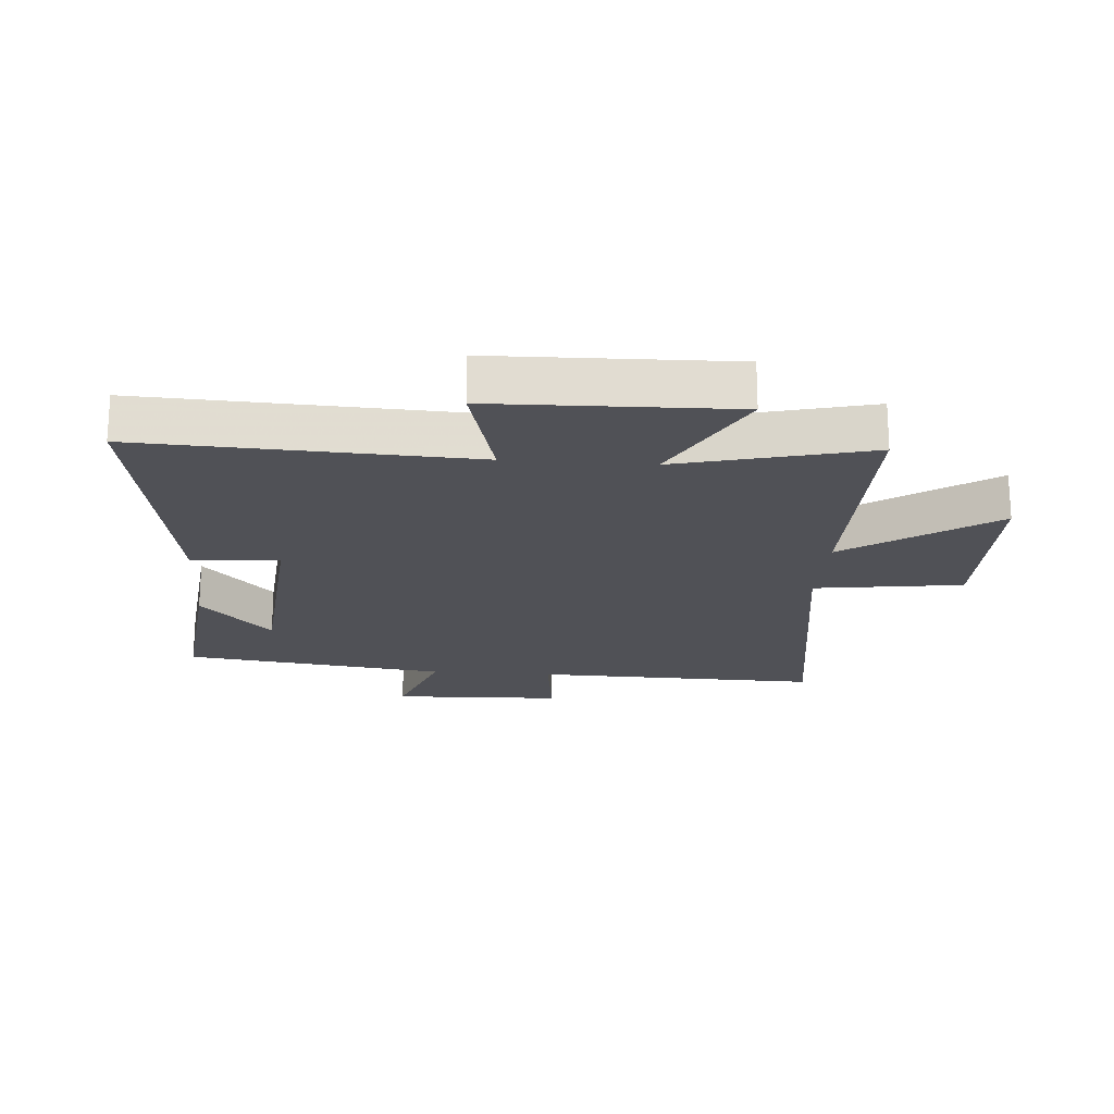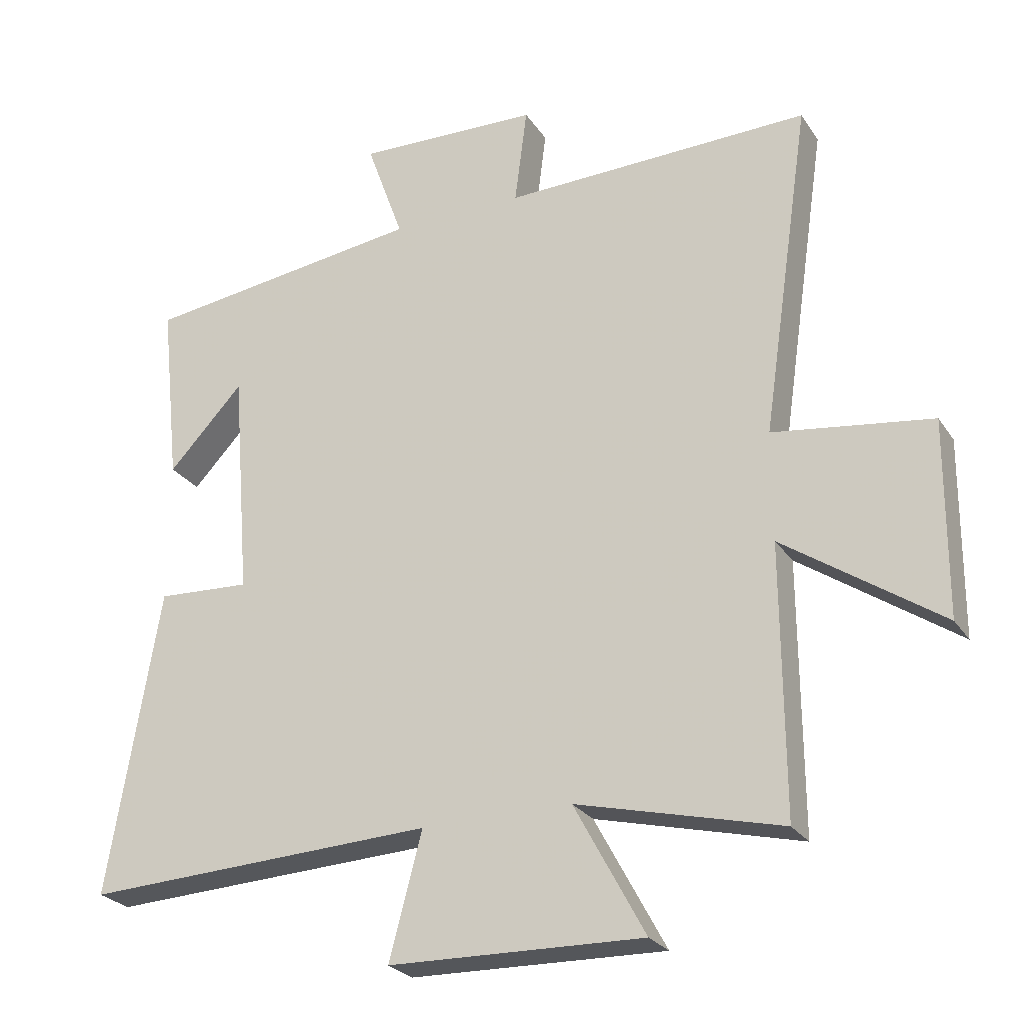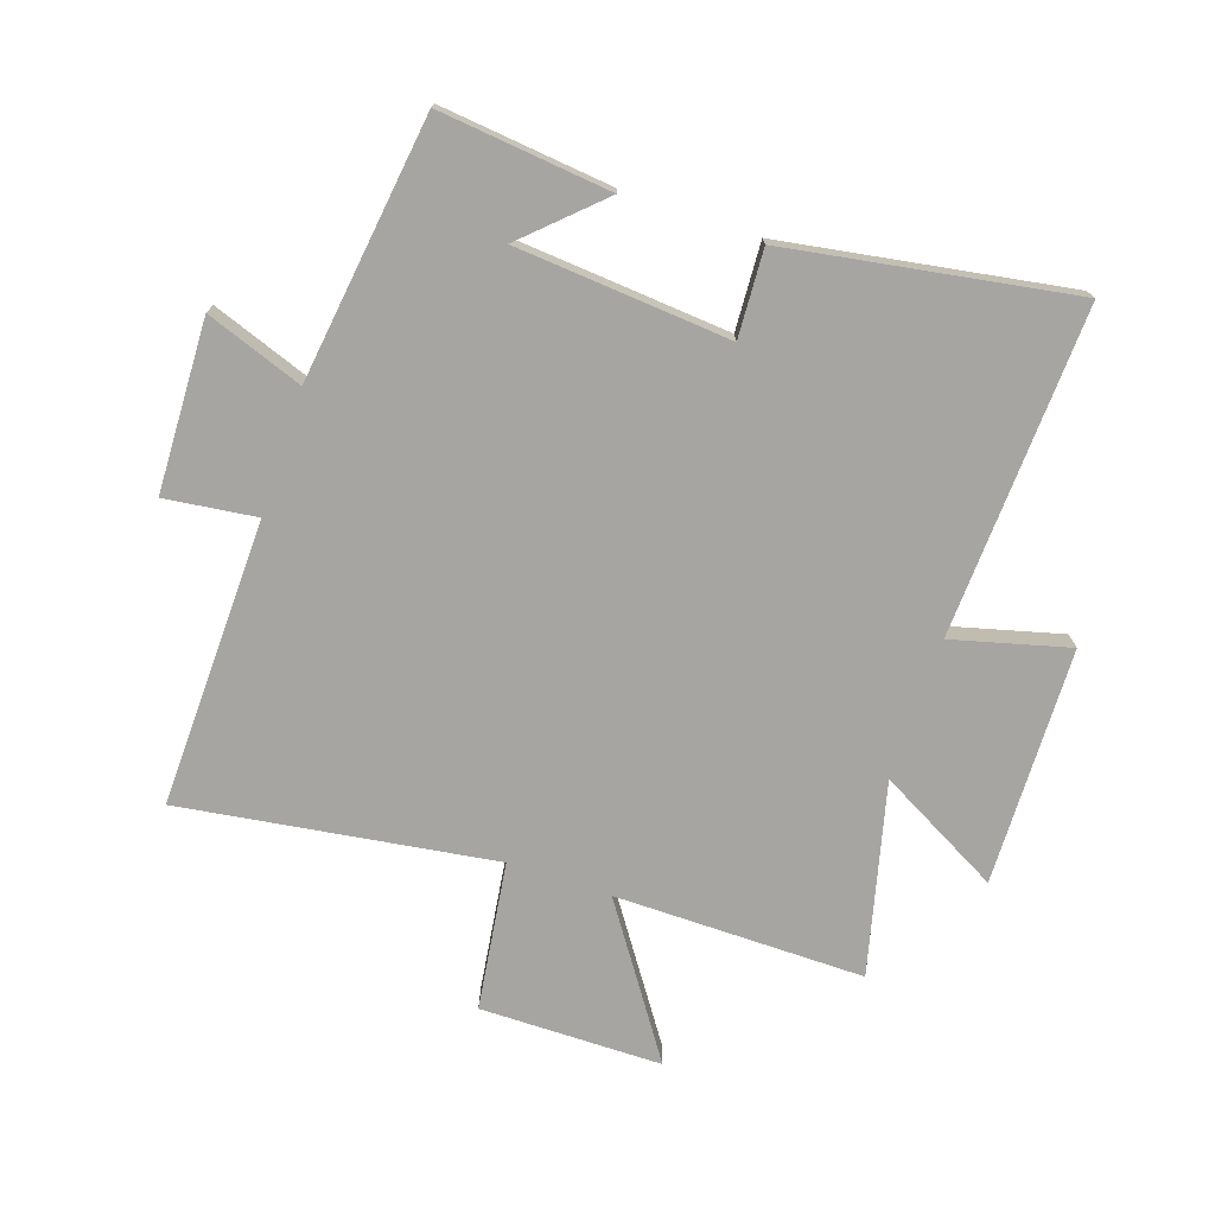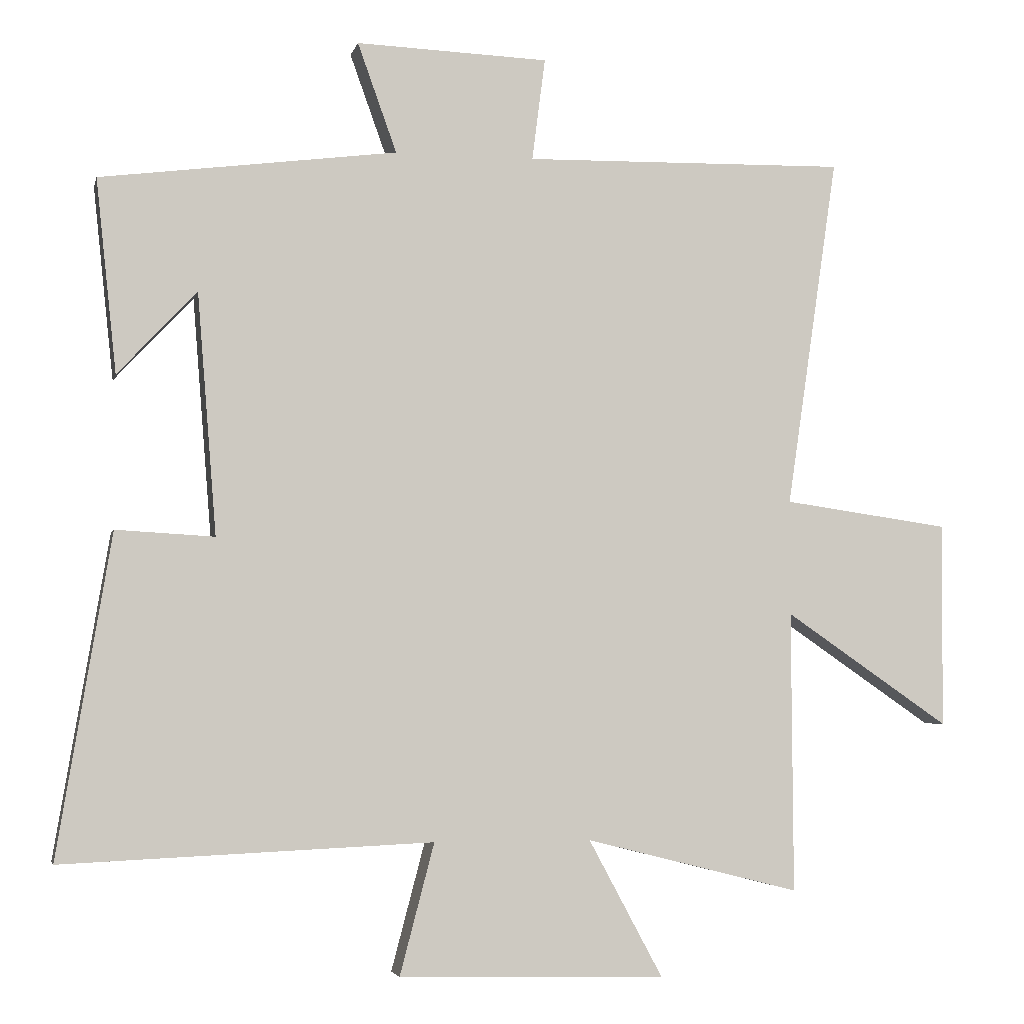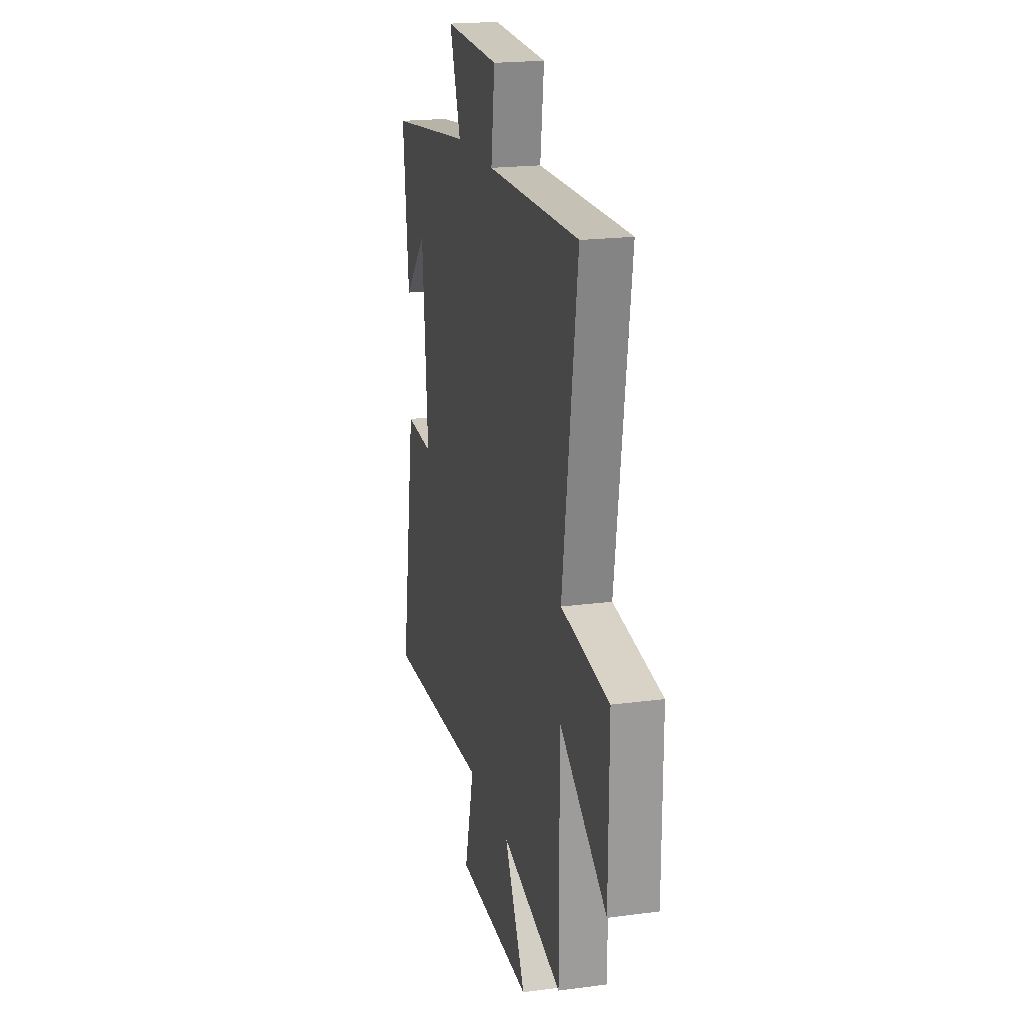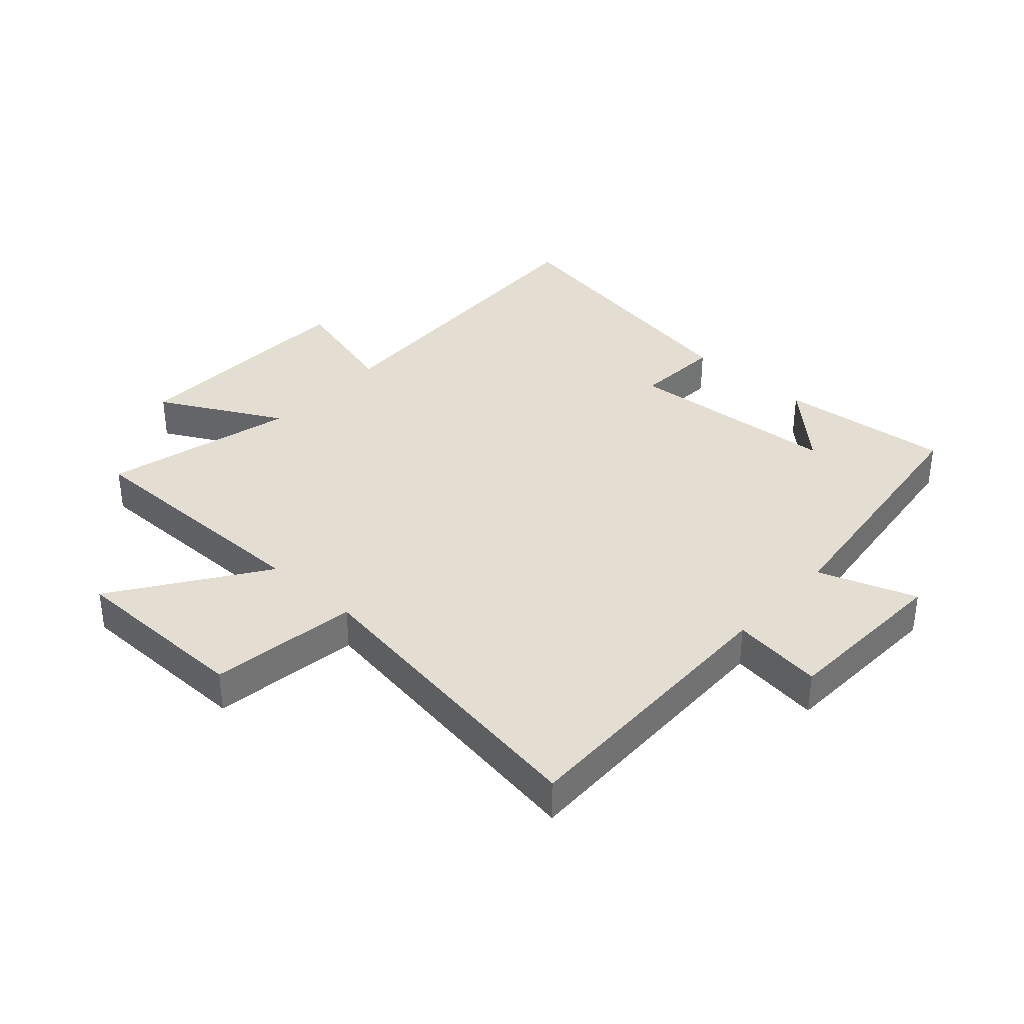
<metadata>
{"format":"obj","ext":"obj","renderer":"f3d","projection":"perspective","resolution":1024,"background":"white","views":[{"elev":-20.3,"azim":175.6,"up":"+Y"},{"elev":-25.8,"azim":-153.9,"up":"+Z"},{"elev":-73.9,"azim":71.3,"up":"+Y"},{"elev":-4.1,"azim":167.4,"up":"+Z"},{"elev":20.1,"azim":-103.6,"up":"+Z"},{"elev":36.1,"azim":-47.6,"up":"+Y"}]}
</metadata>
<code>
v -0.575 0.07 0.51
v -0.105 0.07 0.5
v -0.124 0.07 0.649
v 0.156 0.07 0.659
v 0.099 0.07 0.5
v 0.53 0.07 0.444
v 0.5 0.07 0.163
v 0.385 0.07 0.285
v 0.357 0.07 -0.065
v 0.5 0.07 -0.057
v 0.578 0.07 -0.524
v 0.04 0.07 -0.5
v 0.09 0.07 -0.69
v -0.298 0.07 -0.7
v -0.19 0.07 -0.5
v -0.502 0.07 -0.578
v -0.5 0.07 -0.169
v -0.74 0.07 -0.333
v -0.742 0.07 -0.035
v -0.5 0.07 -0.001
v -0.575 0 0.51
v -0.105 0 0.5
v -0.124 0 0.649
v 0.156 0 0.659
v 0.099 0 0.5
v 0.53 0 0.444
v 0.5 0 0.163
v 0.385 0 0.285
v 0.357 0 -0.065
v 0.5 0 -0.057
v 0.578 0 -0.524
v 0.04 0 -0.5
v 0.09 0 -0.69
v -0.298 0 -0.7
v -0.19 0 -0.5
v -0.502 0 -0.578
v -0.5 0 -0.169
v -0.74 0 -0.333
v -0.742 0 -0.035
v -0.5 0 -0.001
f 17 18 19 20
f 15 16 17
f 15 17 20
f 12 13 14 15
f 12 15 20 1
f 9 10 11 12
f 8 9 12 1
f 6 7 8
f 5 6 8
f 2 3 4 5
f 2 5 8
f 1 2 8
f 40 39 38 37
f 37 36 35
f 40 37 35
f 35 34 33 32
f 21 40 35 32
f 32 31 30 29
f 21 32 29 28
f 28 27 26
f 28 26 25
f 25 24 23 22
f 28 25 22
f 28 22 21
f 1 21 22 2
f 2 22 23 3
f 3 23 24 4
f 4 24 25 5
f 5 25 26 6
f 6 26 27 7
f 7 27 28 8
f 8 28 29 9
f 9 29 30 10
f 10 30 31 11
f 11 31 32 12
f 12 32 33 13
f 13 33 34 14
f 14 34 35 15
f 15 35 36 16
f 16 36 37 17
f 17 37 38 18
f 18 38 39 19
f 19 39 40 20
f 20 40 21 1

</code>
